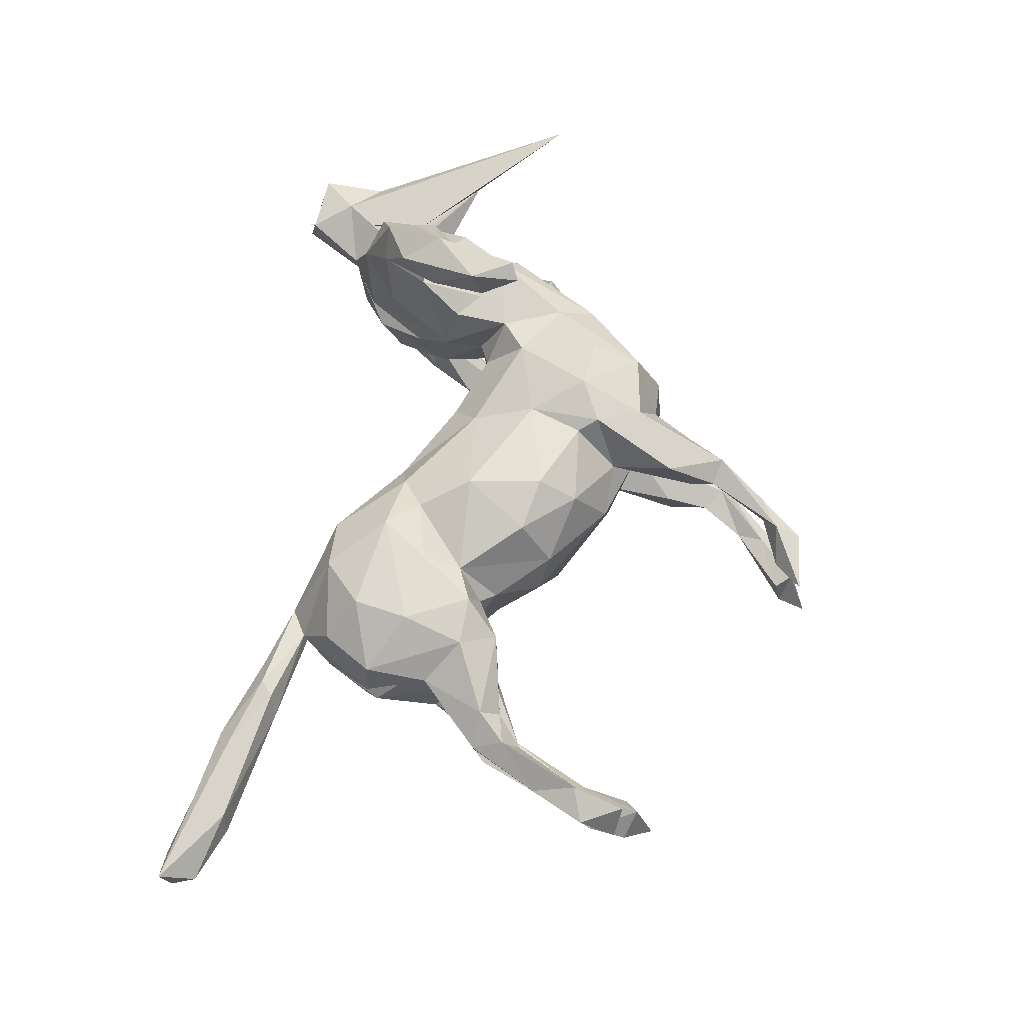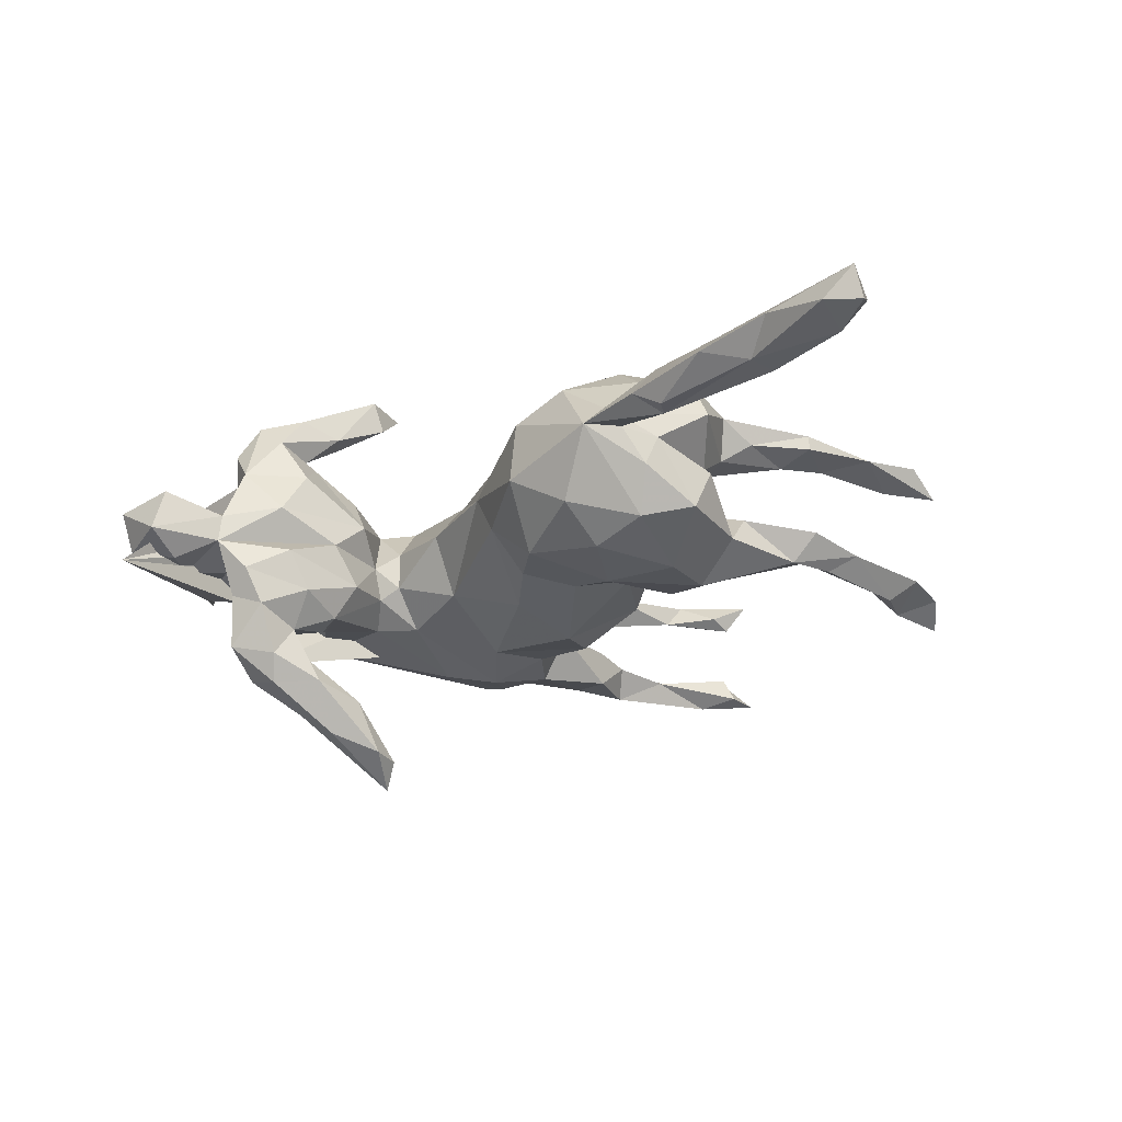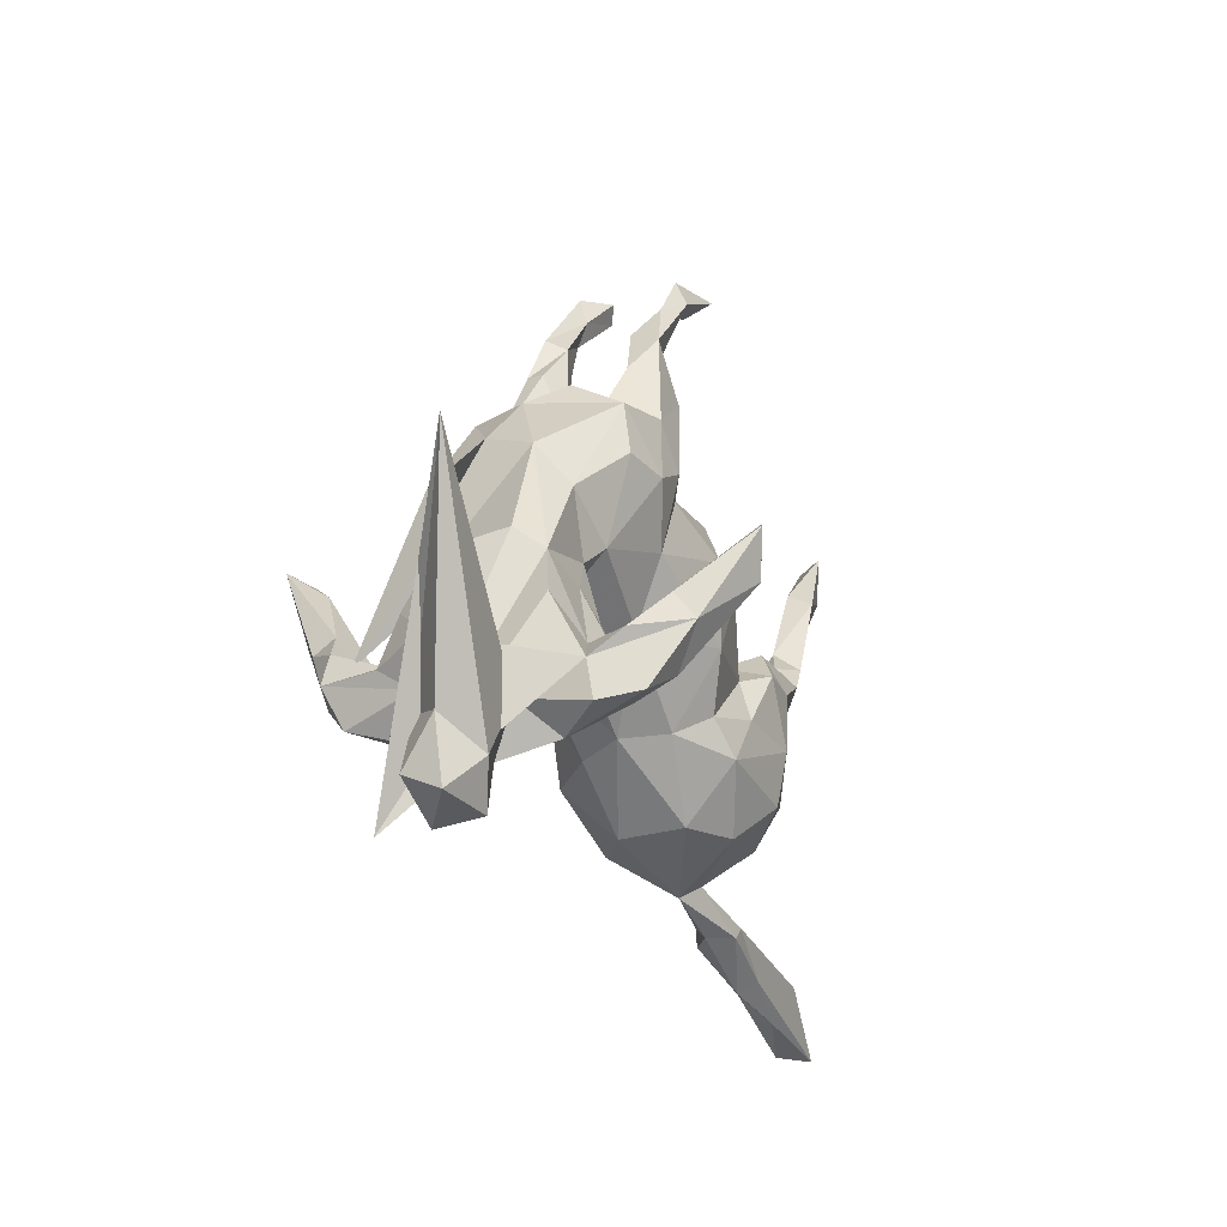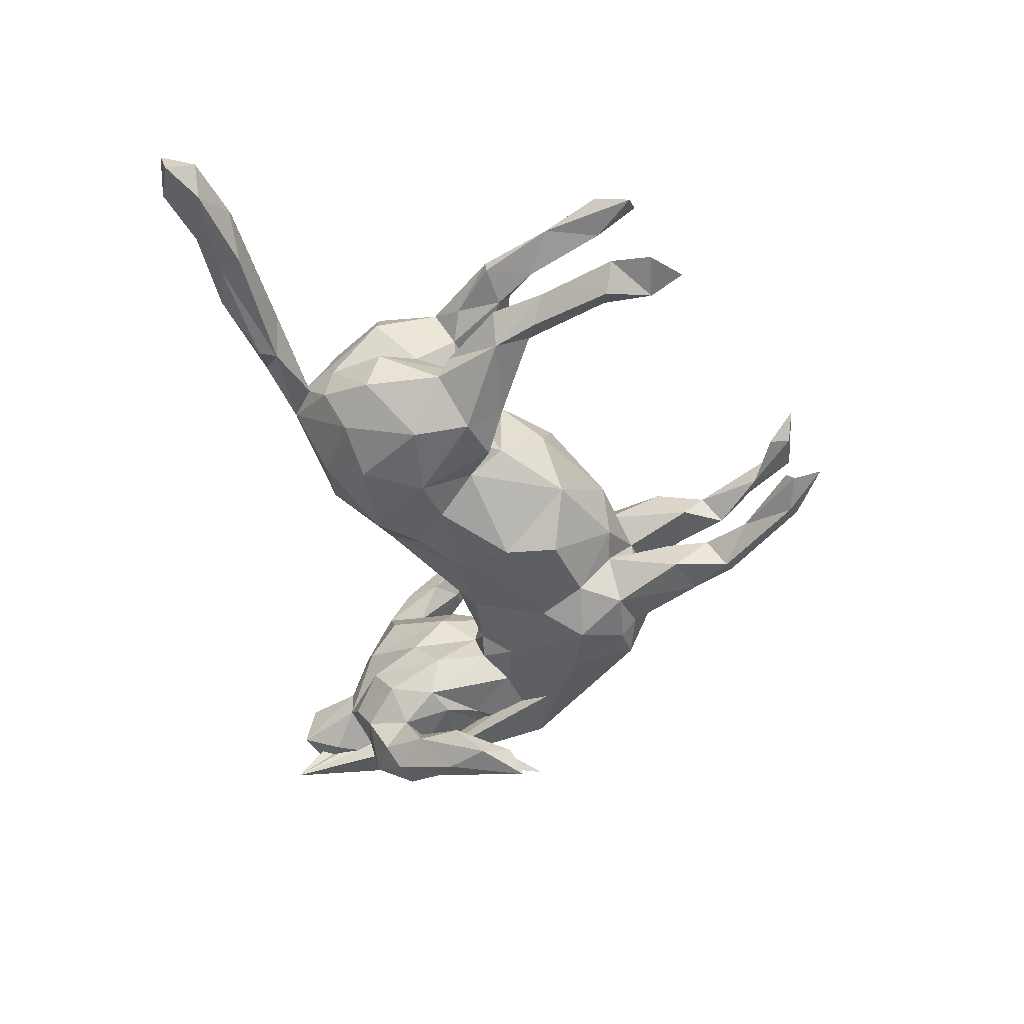
<metadata>
{"format":"obj","ext":"obj","renderer":"f3d","projection":"perspective","resolution":1024,"background":"white","views":[{"elev":74.5,"azim":95.1,"up":"+Z"},{"elev":-27.2,"azim":26.3,"up":"+Z"},{"elev":-18.0,"azim":-66.9,"up":"+Y"},{"elev":-54.6,"azim":92.6,"up":"+Z"}]}
</metadata>
<code>
v 0.7355 -0.4725 -0.02469
v 0.7301 -0.4878 0.02455
v 0.7267 -0.4295 0.000796
v 0.6818 -0.4849 -0.01715
v 0.5867 -0.447 0.01093
v 0.6411 -0.3852 0.00181
v 0.6858 -0.4252 -0.03472
v 0.474 -0.4179 -0.003011
v 0.4931 -0.3993 0.02412
v 0.5477 -0.4063 -0.02949
v 0.5671 -0.373 -0.03545
v 0.6194 -0.3895 0.03689
v 0.3906 -0.3608 -0.03391
v 0.4391 -0.3282 -1.8e-05
v 0.3435 -0.3572 -0.002773
v 0.4058 -0.3345 0.03039
v 0.3821 -0.3531 0.0307
v 0.2927 -0.2926 0.01215
v 0.3834 -0.3329 -0.03334
v 0.3343 -0.2444 -0.01342
v 0.2956 -0.2877 -0.007282
v 0.3641 -0.1781 -0.1045
v 0.5379 0.1297 0.0851
v 0.4742 0.03852 -0.07165
v 0.3817 -0.1582 -0.04306
v 0.3846 -0.1686 0.05287
v 0.3191 -0.2556 -0.05949
v 0.3473 -0.1004 9.9e-05
v 0.586 0.2128 0.1006
v 0.3704 -0.06897 0.102
v 0.386 -0.0398 -0.06738
v 0.3066 -0.2446 0.08924
v 0.5296 0.1979 0.1119
v 0.4755 0.02569 0.06922
v 0.4343 0.04109 -0.1134
v 0.4759 0.02323 0.09119
v 0.5107 0.1197 -0.08372
v 0.5704 0.2335 -0.09013
v 0.4655 0.1019 0.06766
v 0.3505 -0.03574 0.04693
v 0.4678 0.1049 -0.1079
v 0.4651 0.071 0.1117
v 0.2927 -0.1004 -0.1538
v 0.3615 -0.1686 0.1102
v 0.3983 -0.02625 0.06973
v 0.558 0.2805 0.1152
v 0.5977 0.271 0.06904
v 0.3734 -0.05745 -0.1036
v 0.5326 0.2162 0.06971
v 0.4298 0.05946 -0.05918
v 0.2939 -0.2197 -0.1237
v 0.2529 -0.1963 0.1448
v 0.4188 0.03027 0.1211
v 0.4617 0.1093 -0.06909
v 0.4187 0.04505 0.05769
v 0.5137 0.2153 -0.06689
v 0.5266 0.2241 -0.1177
v 0.5803 0.2959 -0.1
v 0.4148 0.0628 0.08786
v 0.5377 0.3138 -0.06277
v 0.4322 0.09557 -0.08911
v 0.561 0.3452 -0.1278
v 0.2946 -0.03479 -0.004152
v 0.4987 0.2204 -0.09876
v 0.247 -0.3166 -0.005338
v 0.3084 0.04524 -0.1159
v 0.3479 -0.02645 -0.04825
v 0.2097 -0.1945 -0.1435
v 0.515 0.2967 -0.1098
v 0.1815 -0.254 0.1037
v 0.3078 -0.01429 0.1435
v 0.337 0.05003 -0.08277
v 0.1893 -0.2614 -0.09437
v 0.286 -0.006411 0.0476
v 0.09612 -0.2601 -0.03627
v 0.1012 -0.2512 0.06362
v 0.2179 0.01064 0.07232
v 0.2329 -0.006282 0.1482
v 0.3016 -0.01207 -0.1475
v 0.2745 -0.1099 0.1533
v 0.2158 0.0092 -0.07885
v 0.3204 0.05006 0.09272
v 0.1635 -0.0897 0.1402
v 0.2373 0.01978 -0.134
v 0.1814 -0.09566 -0.1508
v 0.09024 -0.1821 -0.1223
v 0.287 0.0447 0.113
v 0.1057 -0.1606 0.1376
v 0.1124 -0.06776 -0.1321
v 0.01503 -0.1653 -0.05506
v 0.1798 -0.01443 -0.1124
v 0.1684 0.1106 0.01112
v -0.02047 -0.1488 0.01215
v 0.2024 0.03653 0.06153
v 0.06825 -0.1064 0.1196
v 0.1991 0.03819 -0.06884
v 0.04158 -0.1088 -0.1125
v 0.1739 -0.02702 0.1185
v 0.01589 -0.1395 0.0787
v 0.1344 0.1243 0.07912
v 0.1229 0.1401 -0.08341
v 0.09856 0.07292 0.1423
v 0.01672 0.09622 0.1532
v 0.0264 -0.02413 0.1476
v 0.0482 0.04177 -0.1618
v 0.0366 0.1249 -0.1423
v -0.1106 -0.02933 0.07749
v 0.003941 0.2222 -0.05214
v -0.1227 0.07081 0.1204
v 0.03367 0.2146 0.04016
v 0.001715 -0.04517 -0.1303
v -0.1405 -0.06711 0.01412
v -0.06444 0.1671 -0.1234
v 0.03403 0.1592 0.1224
v -0.1287 -0.024 -0.07617
v -0.08808 0.1549 0.1265
v -0.04684 0.2199 -0.06336
v 0.1297 0.5422 -0.08602
v -0.04716 0.2223 0.06406
v -0.1136 0.09901 -0.129
v -0.3297 -0.2354 0.03329
v -0.3169 -0.2232 -0.04097
v 0.09741 0.5571 -0.04329
v 0.1164 0.5486 0.05148
v -0.2441 0.04238 0.09245
v -0.2808 -0.1474 -0.005486
v -0.2349 -0.01933 0.02438
v -0.1505 0.1663 -0.1497
v 0.1061 0.5174 0.06543
v 0.1495 0.5564 0.09354
v -0.2601 -0.09532 0.04487
v -0.3134 -0.1937 0.1048
v 0.02216 0.461 -0.06804
v -0.03741 0.3185 0.1131
v 0.1142 0.5321 -0.05291
v -0.3598 -0.2326 -0.1294
v -0.3749 -0.2599 -0.07514
v -0.3019 -0.1884 -0.0997
v -0.1067 0.1865 0.1403
v -0.3057 -0.1167 0.2127
v -0.3535 -0.1969 -0.2032
v -0.03173 0.3366 -0.1069
v -0.2759 -0.06401 -0.2504
v -0.03076 0.3293 -0.05204
v -0.2305 0.03583 -0.09119
v -0.3579 -0.2075 0.1751
v -0.3101 -0.1311 -0.2323
v -0.2657 -0.1013 -0.06445
v -0.2977 -0.1129 -0.1195
v 0.02606 0.4908 0.05972
v -0.09354 0.2371 -0.1265
v 0.03016 0.5022 -0.05654
v 0.04451 0.5106 0.09512
v 0.07132 0.536 -0.09771
v -0.4142 -0.2781 0.01691
v -0.4697 -0.3585 0.03586
v -0.2737 -0.03393 0.000704
v -0.2366 -0.01689 -0.03508
v -0.4806 -0.3715 -0.03169
v 0.1436 0.5861 -0.08861
v -0.03152 0.3631 0.05042
v -0.2709 -0.01688 -0.05053
v -0.4196 -0.2779 -0.02588
v -0.3493 -0.1452 0.1655
v -0.3402 -0.1722 0.2287
v -0.4109 -0.2391 -0.1098
v -0.02179 0.3956 -0.05807
v -0.4027 -0.2044 0.213
v -0.1746 0.157 0.1431
v -0.2922 -0.07694 0.1052
v 0.05445 0.5534 0.07342
v 0.05095 0.5506 -0.0768
v -0.02655 0.3978 0.08071
v -0.3412 -0.1626 -0.1509
v -0.2726 -0.02903 0.267
v -0.2817 -0.04561 0.3172
v -0.2802 0.03111 0.3184
v -0.3318 -0.1406 0.1473
v -0.3334 -0.07625 0.2198
v -0.2651 -0.01456 -0.3207
v -0.2639 0.03356 -0.3217
v -0.2914 0.008224 0.08084
v -0.06458 0.4391 -0.08032
v -0.3004 0.0266 -0.08226
v -0.436 -0.2068 0.05322
v -0.3346 -0.03979 0.09426
v -0.3369 -0.08639 -0.1244
v -0.04133 0.427 -0.0997
v -0.3165 -0.0749 -0.3014
v -0.3596 -0.06998 0.2299
v -0.4204 -0.2185 -0.1885
v -0.1509 0.2639 -0.1098
v -0.08282 0.2637 0.02381
v -0.0668 0.4098 0.09521
v -0.0513 0.4307 0.04663
v -0.4789 -0.3083 -0.05812
v -0.3664 -0.1727 -0.2422
v -0.3641 -0.03465 -0.09738
v -0.1082 0.3553 0.06477
v -0.09706 0.2699 -0.02881
v -0.3675 -0.1112 0.2662
v -0.3641 -0.09543 -0.2696
v -0.3485 -0.1336 -0.1773
v -0.3948 -0.2516 0.1019
v -0.4352 -0.2204 0.1576
v -0.1318 0.2595 0.1244
v -0.4462 -0.1837 -0.07804
v -0.388 -0.1323 0.1295
v -0.5052 -0.2944 0.05378
v -0.05395 0.4241 -0.04986
v -0.008597 0.4844 0.07545
v -0.4423 -0.2172 -0.05111
v -0.1035 0.3684 -0.06525
v -0.1723 0.2396 -0.1272
v -0.6764 0.07652 0.06738
v -0.4374 -0.1656 0.1489
v -0.4208 -0.127 0.1941
v -0.2878 0.05523 -0.3592
v -0.4118 -0.1119 -0.2165
v -0.09472 0.3708 -0.09384
v -0.4114 -0.1375 -0.138
v -0.3071 0.02019 0.33
v -0.3622 -0.07171 -0.2367
v -0.2957 0.009065 -0.2872
v -0.4197 -0.1547 -0.2253
v -0.2347 0.154 -0.1277
v -0.1538 0.29 0.05295
v -0.5537 -0.3203 -0.03819
v -0.2302 0.2492 0.1111
v -0.2179 0.2929 0.02891
v -0.2435 0.1711 0.1262
v -0.2202 0.2544 -0.112
v -0.5609 -0.3449 0.02183
v -0.4419 -0.151 -0.1337
v -0.3221 0.1048 0.07999
v -0.5073 -0.2354 -0.04501
v -0.1787 0.3006 -0.02245
v -0.5591 -0.2477 0.008507
v -0.4389 -0.07894 -0.1036
v -0.4764 -0.1488 0.05163
v -0.5835 -0.0674 -0.004747
v -0.4421 -0.07618 0.1003
v -0.2579 0.2595 -0.02367
v -0.308 0.1953 -0.05354
v -0.4399 0.08327 -0.06893
v -0.4387 -0.002722 -0.05587
v -0.4836 -0.1201 -0.05367
v -0.5216 -0.3849 -0.08705
v -0.4073 -0.00865 0.08266
v -0.4246 0.02087 0.04105
v -0.4103 -0.136 -0.1874
v -0.3421 0.1641 0.0315
f 238 209 215
f 185 215 209
f 236 238 215
f 233 209 238
f 156 209 233
f 228 233 238
f 33 42 23
f 36 23 42
f 29 33 23
f 39 42 33
f 53 36 42
f 59 53 42
f 30 36 53
f 87 59 82
f 55 82 59
f 77 87 82
f 53 59 87
f 206 134 194
f 173 194 134
f 199 206 194
f 139 134 206
f 45 36 30
f 71 30 53
f 134 139 119
f 116 119 139
f 161 134 119
f 155 185 209
f 241 215 185
f 159 156 233
f 155 209 156
f 47 46 29
f 33 29 46
f 23 47 29
f 49 46 47
f 49 33 46
f 39 59 42
f 71 53 87
f 44 30 71
f 78 71 87
f 77 78 87
f 80 71 78
f 169 139 206
f 26 30 44
f 80 44 71
f 52 44 80
f 83 80 78
f 98 78 77
f 94 98 77
f 83 78 98
f 103 102 114
f 100 114 102
f 116 103 114
f 104 102 103
f 119 116 114
f 109 103 116
f 110 119 114
f 229 169 206
f 109 139 169
f 227 229 206
f 231 169 229
f 32 44 52
f 88 52 80
f 88 80 83
f 95 83 98
f 85 79 43
f 48 43 79
f 68 85 43
f 84 79 85
f 51 43 22
f 48 22 43
f 27 51 22
f 68 43 51
f 226 214 128
f 151 128 214
f 145 226 128
f 232 214 226
f 192 151 214
f 232 192 214
f 220 151 192
f 113 128 151
f 120 128 113
f 117 113 151
f 113 106 120
f 105 120 106
f 108 106 113
f 101 105 106
f 111 120 105
f 91 105 101
f 108 101 106
f 96 91 101
f 89 105 91
f 91 81 84
f 66 84 81
f 85 91 84
f 96 81 91
f 89 91 85
f 66 79 84
f 35 48 79
f 25 22 48
f 213 220 192
f 142 151 220
f 117 108 113
f 110 101 108
f 81 72 66
f 61 66 72
f 63 72 81
f 35 79 66
f 31 48 35
f 117 151 142
f 188 142 220
f 61 35 66
f 61 41 35
f 37 35 41
f 64 41 61
f 24 35 37
f 57 37 41
f 64 69 57
f 38 57 69
f 41 64 57
f 60 69 64
f 69 58 38
f 60 38 58
f 62 58 69
f 60 58 62
f 60 62 69
f 219 225 221
f 234 221 225
f 203 219 221
f 202 225 219
f 191 141 136
f 174 136 141
f 166 191 136
f 197 141 191
f 174 203 221
f 223 219 203
f 199 195 161
f 173 161 195
f 193 199 161
f 194 195 199
f 161 173 134
f 153 194 173
f 59 39 55
f 34 55 39
f 49 39 33
f 23 34 39
f 45 55 34
f 36 34 23
f 49 23 39
f 45 34 36
f 12 2 3
f 1 3 2
f 6 12 3
f 9 2 12
f 195 211 150
f 171 150 211
f 173 195 150
f 194 211 195
f 211 194 153
f 171 211 153
f 150 153 173
f 129 153 150
f 47 23 49
f 124 150 171
f 130 171 153
f 124 129 150
f 130 153 129
f 130 124 171
f 130 129 124
f 99 88 95
f 83 95 88
f 104 99 95
f 76 88 99
f 93 76 99
f 70 88 76
f 178 132 131
f 121 131 132
f 170 178 131
f 146 132 178
f 182 170 131
f 186 178 170
f 185 204 205
f 168 205 204
f 216 185 205
f 155 204 185
f 102 104 98
f 95 98 104
f 100 102 98
f 109 104 103
f 107 104 109
f 139 109 116
f 125 109 169
f 125 169 231
f 235 231 229
f 26 44 32
f 70 32 52
f 70 52 88
f 107 99 104
f 125 107 109
f 235 125 231
f 65 70 76
f 182 186 170
f 208 178 186
f 164 146 178
f 208 164 178
f 140 146 164
f 217 164 208
f 249 208 186
f 204 132 146
f 121 132 204
f 168 204 146
f 217 208 216
f 242 216 208
f 201 217 216
f 168 216 205
f 240 185 216
f 249 242 208
f 248 216 242
f 165 168 146
f 179 175 140
f 176 140 175
f 164 179 140
f 190 175 179
f 217 179 164
f 217 190 179
f 177 175 190
f 238 236 228
f 196 228 236
f 159 233 228
f 196 159 228
f 155 156 159
f 163 155 159
f 196 163 159
f 121 155 163
f 241 236 215
f 247 212 241
f 236 241 212
f 248 247 241
f 207 212 247
f 163 236 212
f 240 241 185
f 204 155 121
f 126 121 163
f 248 241 240
f 216 248 240
f 163 122 126
f 148 126 122
f 137 122 163
f 131 121 126
f 247 248 246
f 250 246 248
f 239 247 246
f 157 131 126
f 148 157 126
f 182 131 157
f 138 122 137
f 166 137 163
f 225 197 191
f 207 225 191
f 202 197 225
f 147 141 197
f 174 141 147
f 203 174 147
f 224 223 203
f 202 219 223
f 203 147 143
f 180 143 147
f 224 203 143
f 189 147 197
f 181 224 143
f 218 202 223
f 189 197 202
f 218 189 202
f 180 147 189
f 218 223 224
f 218 180 189
f 181 143 180
f 181 218 224
f 218 181 180
f 166 207 191
f 234 225 207
f 212 207 166
f 137 166 136
f 138 137 136
f 4 7 1
f 3 1 7
f 2 4 1
f 10 7 4
f 5 10 4
f 11 7 10
f 11 6 7
f 3 7 6
f 14 6 11
f 19 11 10
f 13 19 10
f 14 11 19
f 14 12 6
f 252 243 244
f 232 244 243
f 251 252 244
f 229 243 252
f 5 4 2
f 5 2 9
f 16 9 12
f 16 12 14
f 17 9 16
f 18 16 14
f 21 14 19
f 20 26 18
f 32 18 26
f 21 20 18
f 28 26 20
f 14 21 18
f 27 20 21
f 245 251 244
f 250 252 251
f 8 10 5
f 8 5 9
f 13 10 8
f 17 8 9
f 15 13 8
f 239 221 234
f 247 239 234
f 187 221 239
f 247 234 207
f 138 136 174
f 149 138 174
f 246 187 239
f 174 221 187
f 174 187 149
f 198 149 187
f 148 138 149
f 86 68 73
f 51 73 68
f 75 86 73
f 85 68 86
f 86 97 89
f 111 89 97
f 85 86 89
f 90 97 86
f 65 73 51
f 120 145 128
f 184 226 145
f 115 145 120
f 111 115 120
f 158 145 115
f 90 115 111
f 105 89 111
f 90 111 97
f 245 232 226
f 184 245 226
f 244 232 245
f 198 187 246
f 122 138 148
f 162 148 149
f 245 198 246
f 157 148 162
f 184 162 149
f 251 245 246
f 250 251 246
f 184 198 245
f 149 198 184
f 145 162 184
f 158 162 145
f 157 162 158
f 90 86 75
f 93 90 75
f 65 75 73
f 76 75 65
f 112 158 115
f 93 115 90
f 27 65 51
f 21 65 27
f 20 27 22
f 25 20 22
f 237 232 243
f 28 20 25
f 237 192 232
f 63 81 96
f 193 108 117
f 92 96 101
f 37 57 38
f 230 243 229
f 235 229 252
f 67 28 25
f 40 26 28
f 56 37 38
f 56 64 61
f 118 123 135
f 152 135 123
f 133 118 135
f 160 123 118
f 154 160 118
f 172 123 160
f 60 56 38
f 64 56 60
f 152 133 135
f 154 118 133
f 172 160 154
f 188 154 133
f 183 172 154
f 152 123 172
f 54 37 56
f 210 133 152
f 188 183 154
f 152 172 183
f 220 183 188
f 210 152 183
f 61 54 56
f 24 37 54
f 50 54 61
f 167 188 133
f 167 133 210
f 144 167 210
f 220 210 183
f 227 230 229
f 237 243 230
f 227 237 230
f 96 94 63
f 77 63 94
f 92 94 96
f 74 63 77
f 63 74 40
f 55 40 74
f 28 63 40
f 67 63 28
f 72 63 67
f 193 237 227
f 237 193 200
f 117 200 193
f 192 237 200
f 199 193 227
f 193 110 108
f 119 110 193
f 92 101 110
f 100 92 110
f 100 94 92
f 163 196 236
f 166 163 212
f 70 18 32
f 94 100 98
f 45 30 40
f 26 40 30
f 55 45 40
f 199 227 206
f 193 161 119
f 100 110 114
f 74 77 82
f 55 74 82
f 31 35 24
f 50 24 54
f 31 24 50
f 72 50 61
f 167 144 142
f 117 142 144
f 188 167 142
f 200 144 210
f 210 220 213
f 200 210 213
f 67 48 31
f 67 31 50
f 72 67 50
f 117 144 200
f 192 200 213
f 67 25 48
f 248 242 249
f 250 248 249
f 252 250 249
f 182 249 186
f 235 252 249
f 249 182 235
f 125 235 182
f 127 182 157
f 75 76 93
f 107 93 99
f 18 70 65
f 17 18 65
f 127 125 182
f 112 125 127
f 107 125 112
f 158 112 127
f 93 107 112
f 115 93 112
f 127 157 158
f 16 18 17
f 15 17 65
f 65 19 15
f 13 15 19
f 21 19 65
f 8 17 15
f 222 201 176
f 165 176 201
f 177 222 176
f 190 201 222
f 165 146 140
f 201 190 217
f 176 165 140
f 201 168 165
f 216 168 201
f 177 176 175
f 222 177 190

</code>
